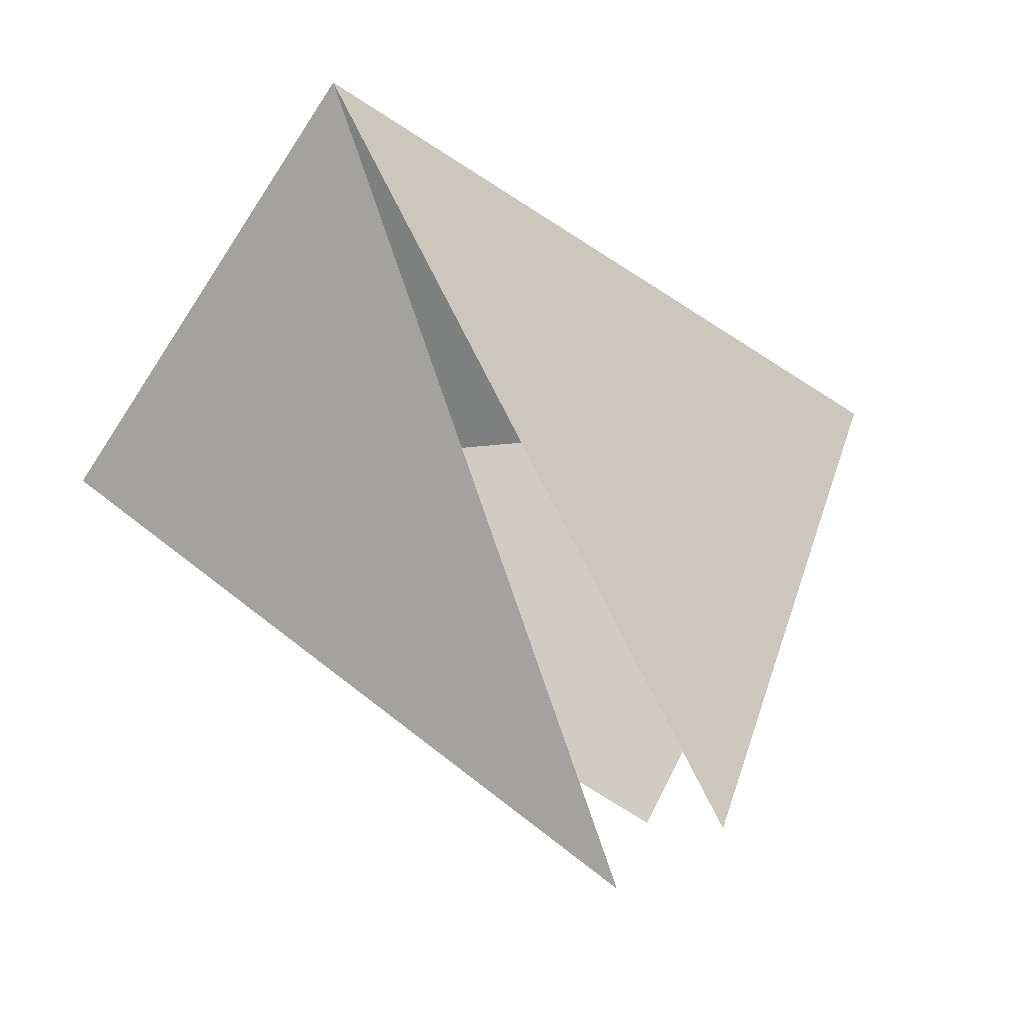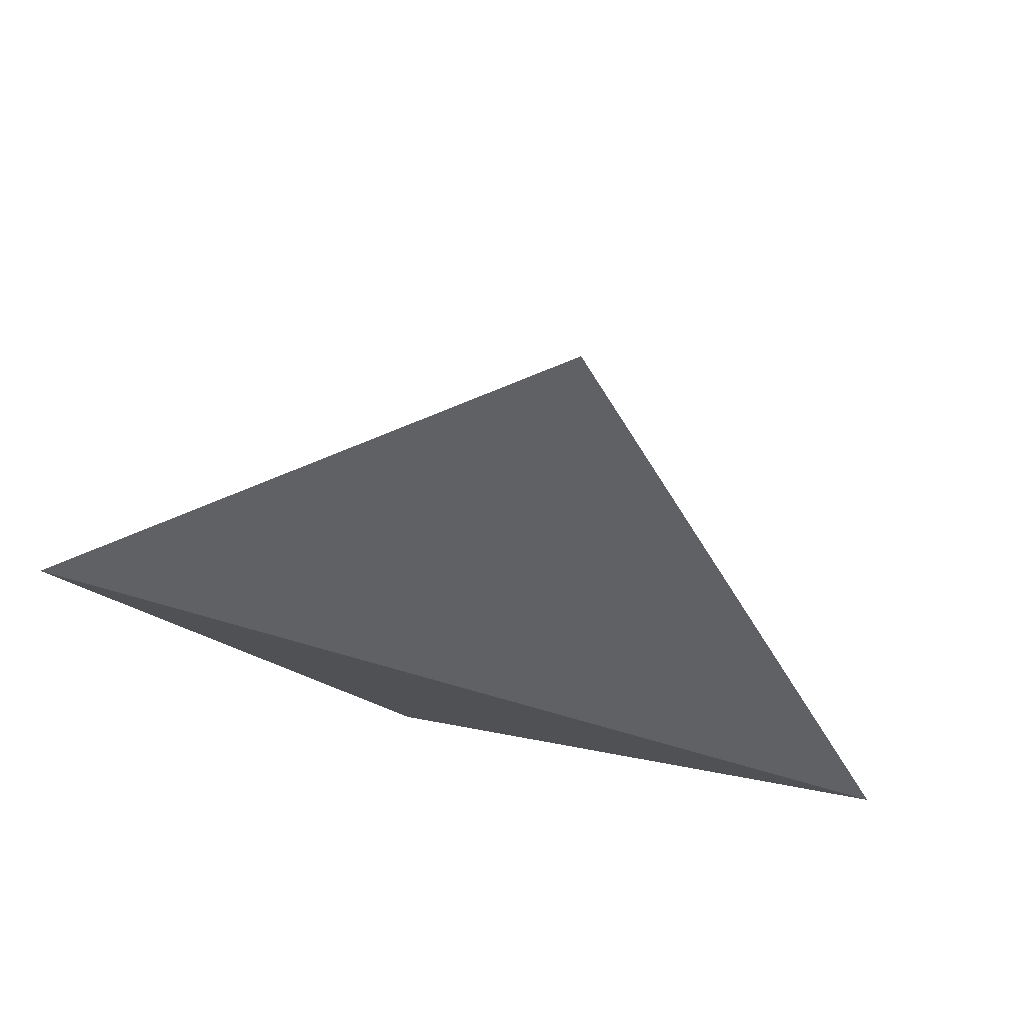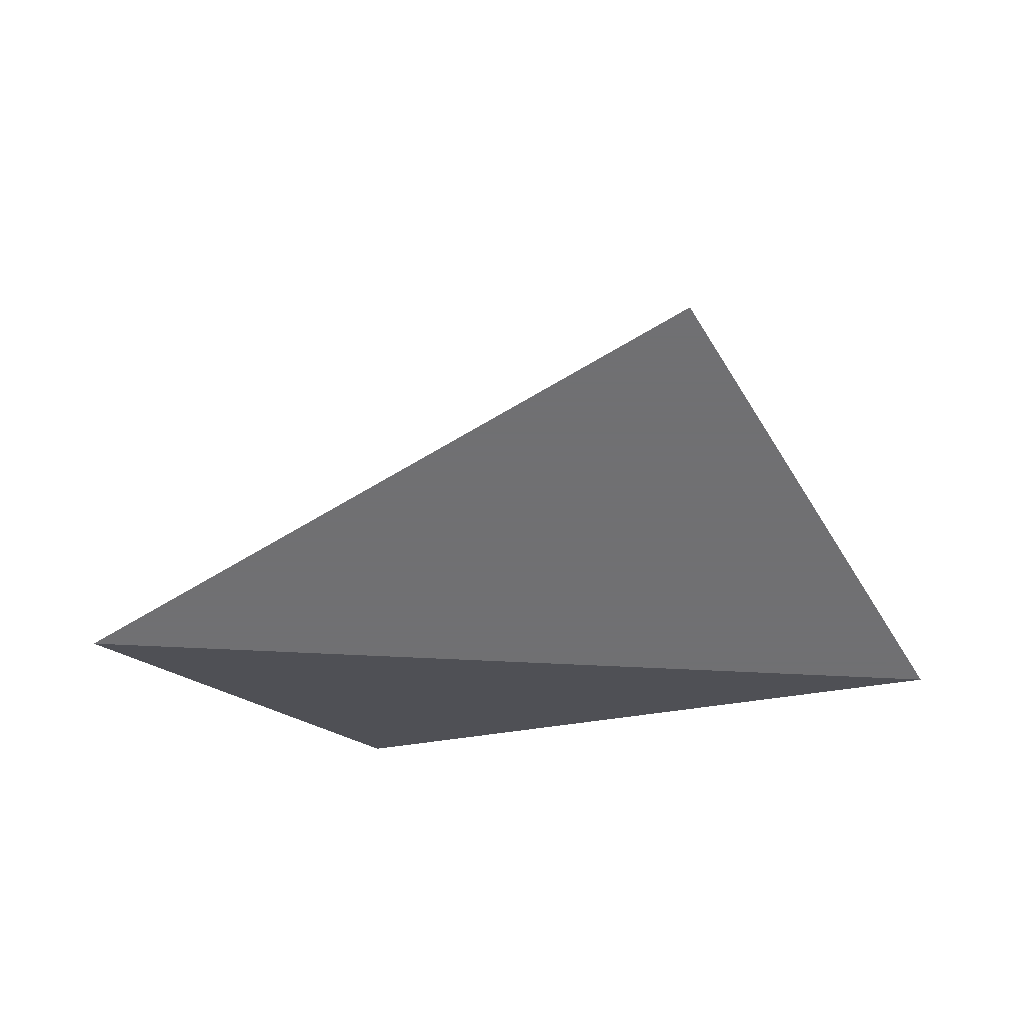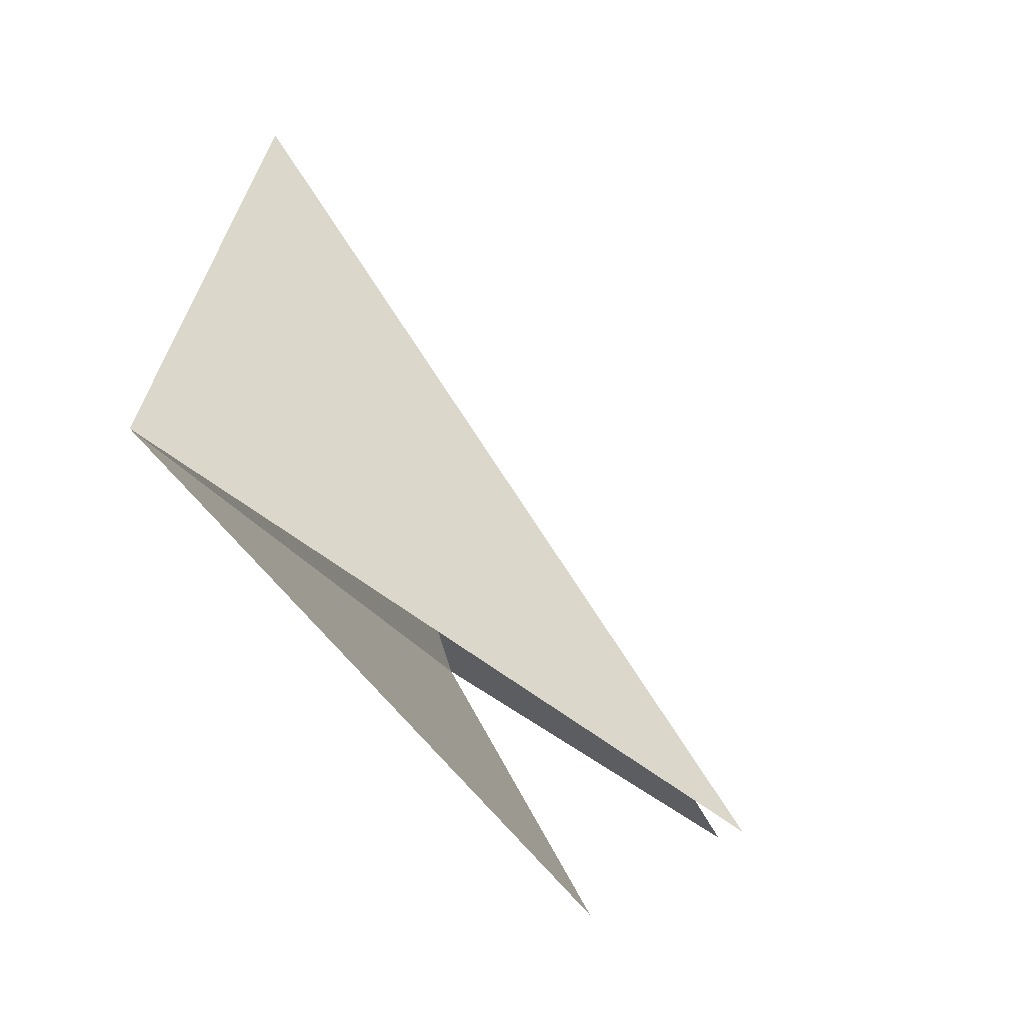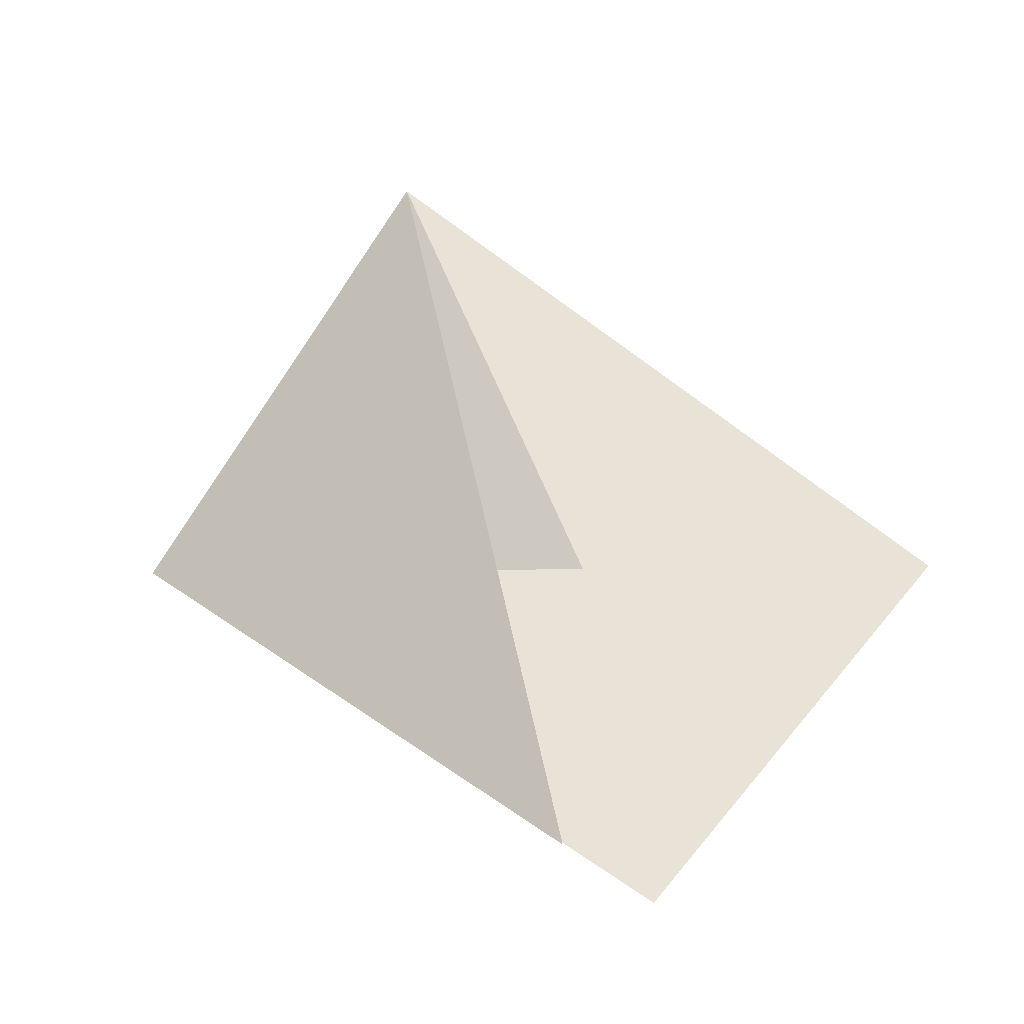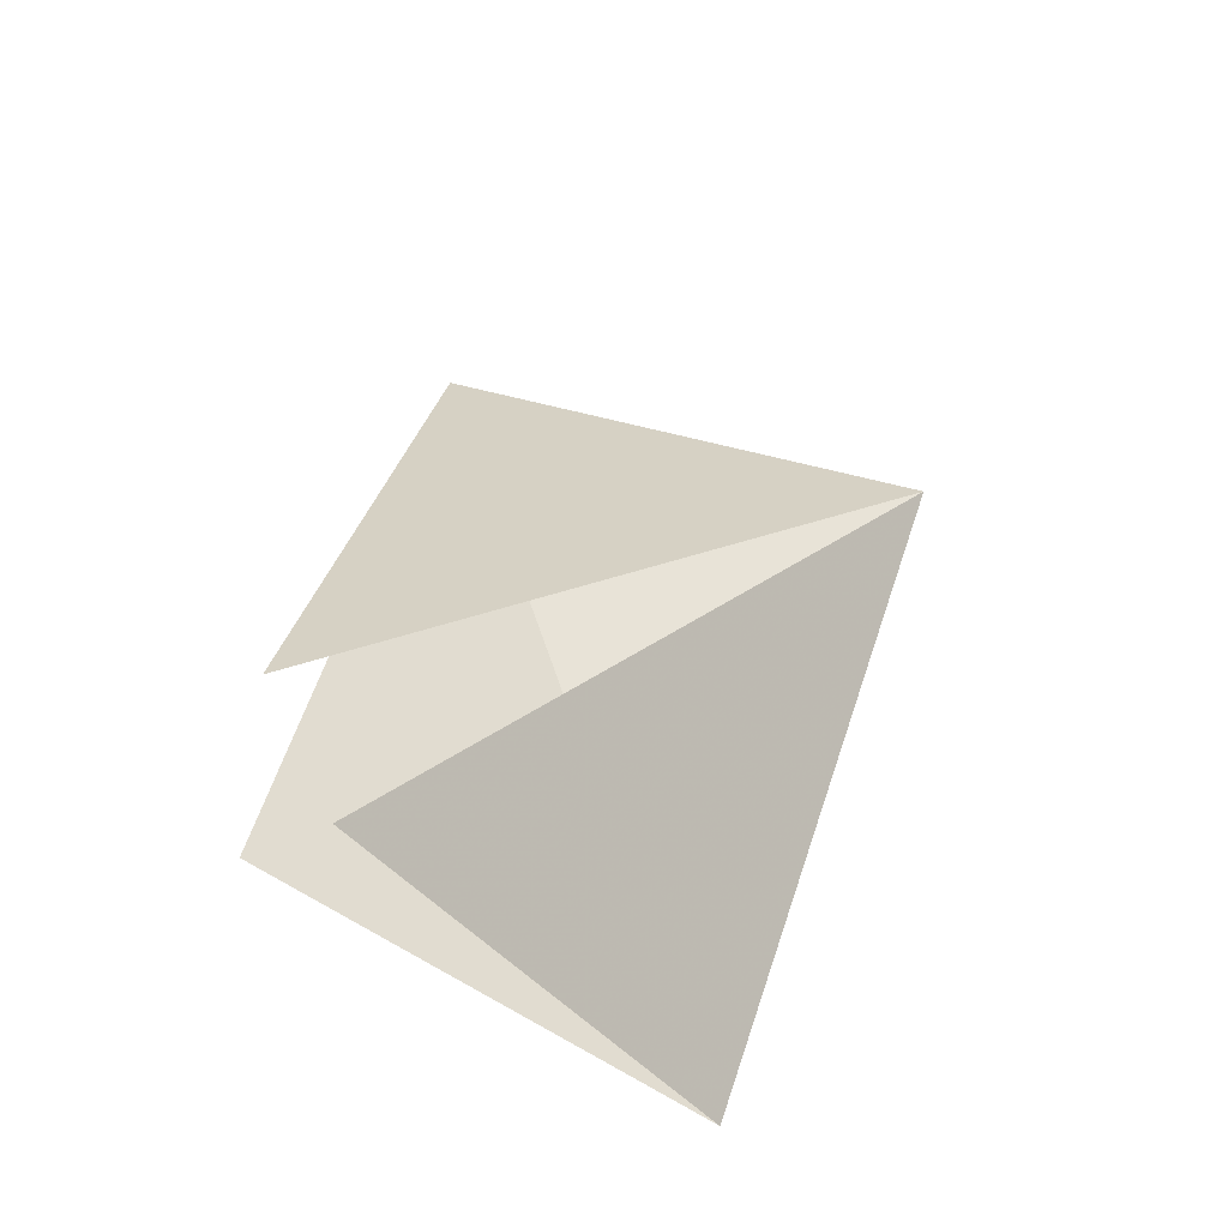
<metadata>
{"format":"obj","ext":"obj","renderer":"f3d","projection":"perspective","resolution":1024,"background":"white","views":[{"elev":30.8,"azim":169.9,"up":"+Z"},{"elev":41.1,"azim":21.1,"up":"+Z"},{"elev":-55.0,"azim":-3.2,"up":"+Y"},{"elev":-18.8,"azim":107.6,"up":"+Z"},{"elev":-6.2,"azim":-173.6,"up":"+Z"},{"elev":61.8,"azim":-108.5,"up":"+Y"}]}
</metadata>
<code>
v -4 0 0
v 0 0 3
v 2 0 0
v -2 1.75 -2.43
v -1.49 2.97 -2
v -2.35 2.61 -1.86
f 1 3 2
f 1 2 3
f 2 3 5
f 2 5 3
f 1 2 6
f 1 6 2
f 1 3 4
f 1 4 3

</code>
